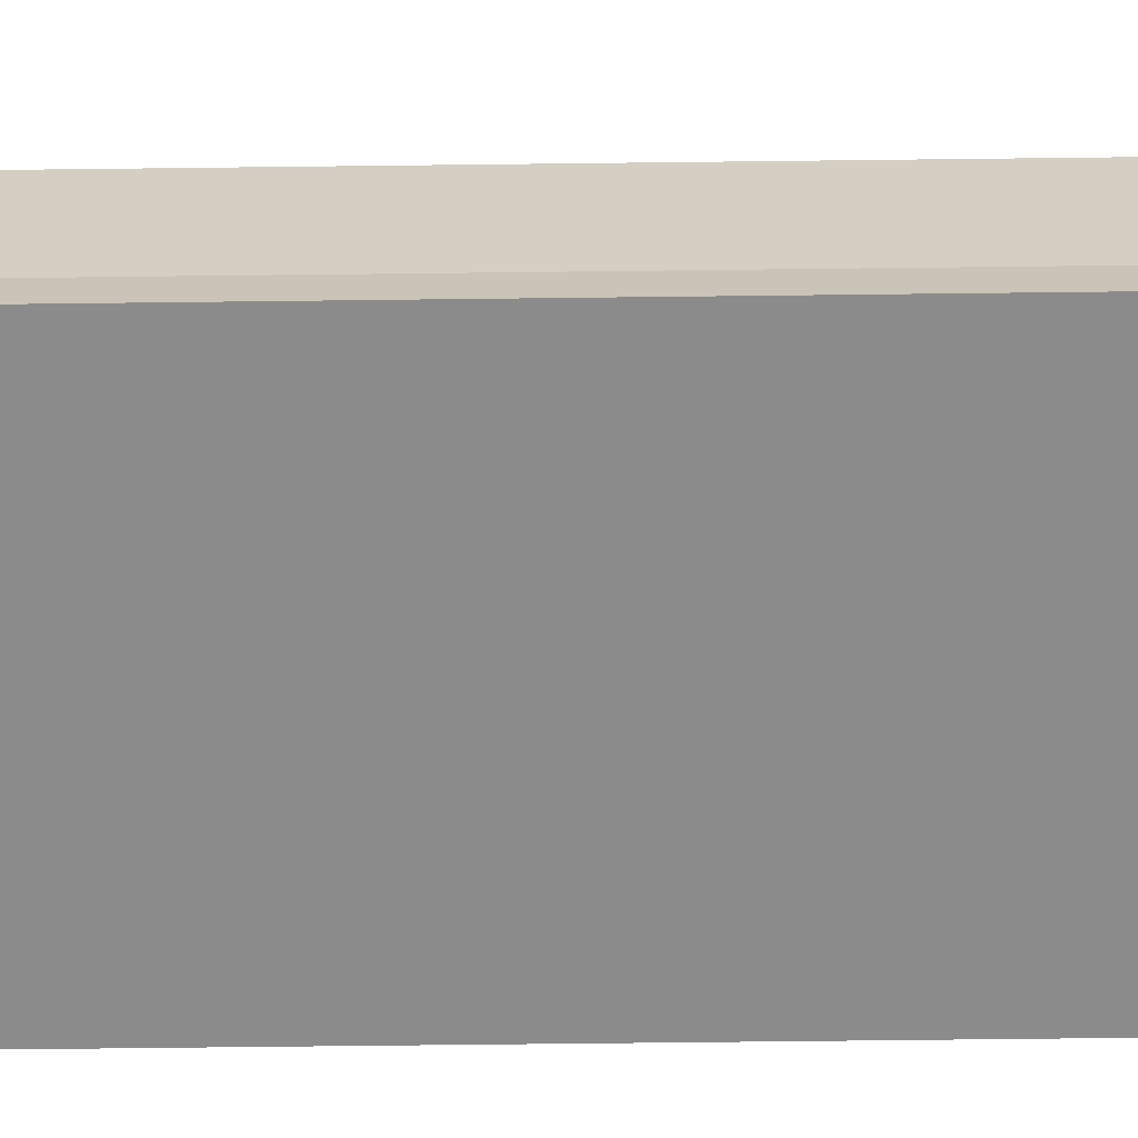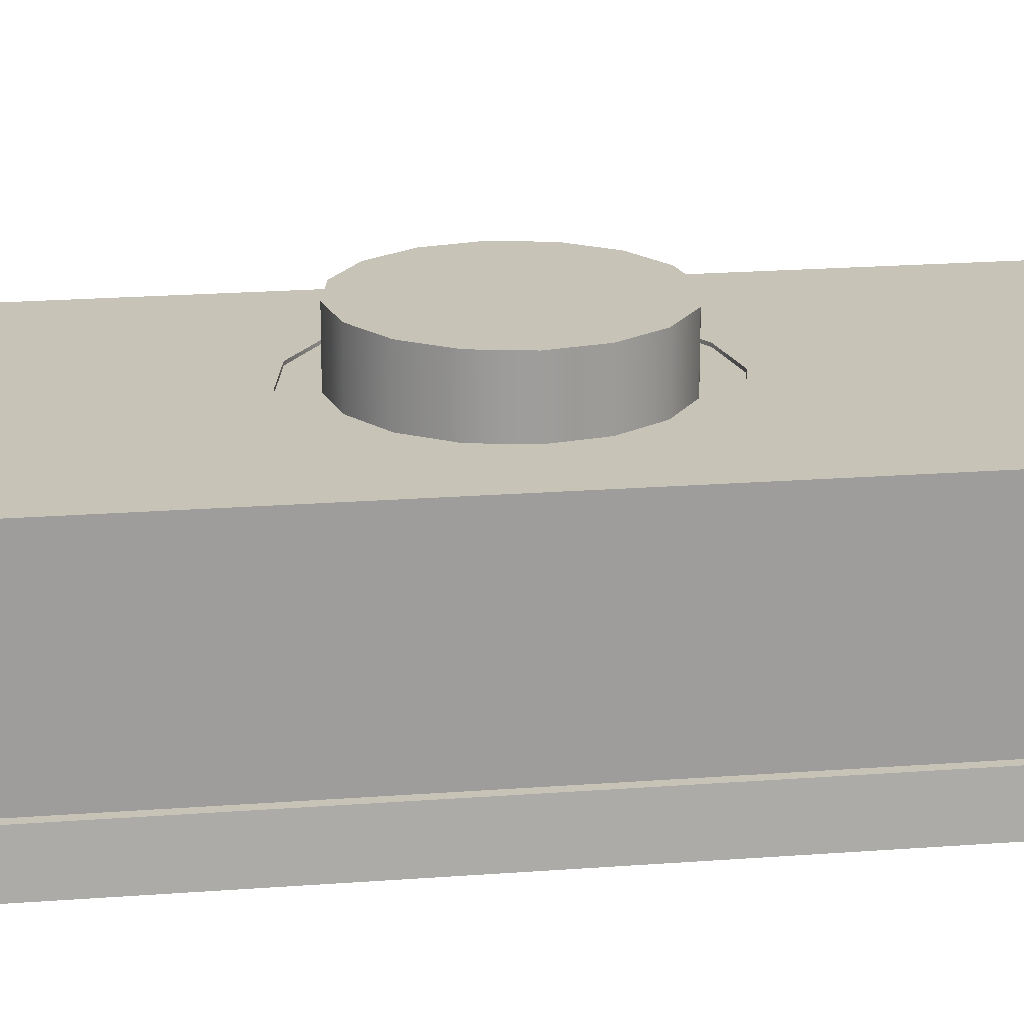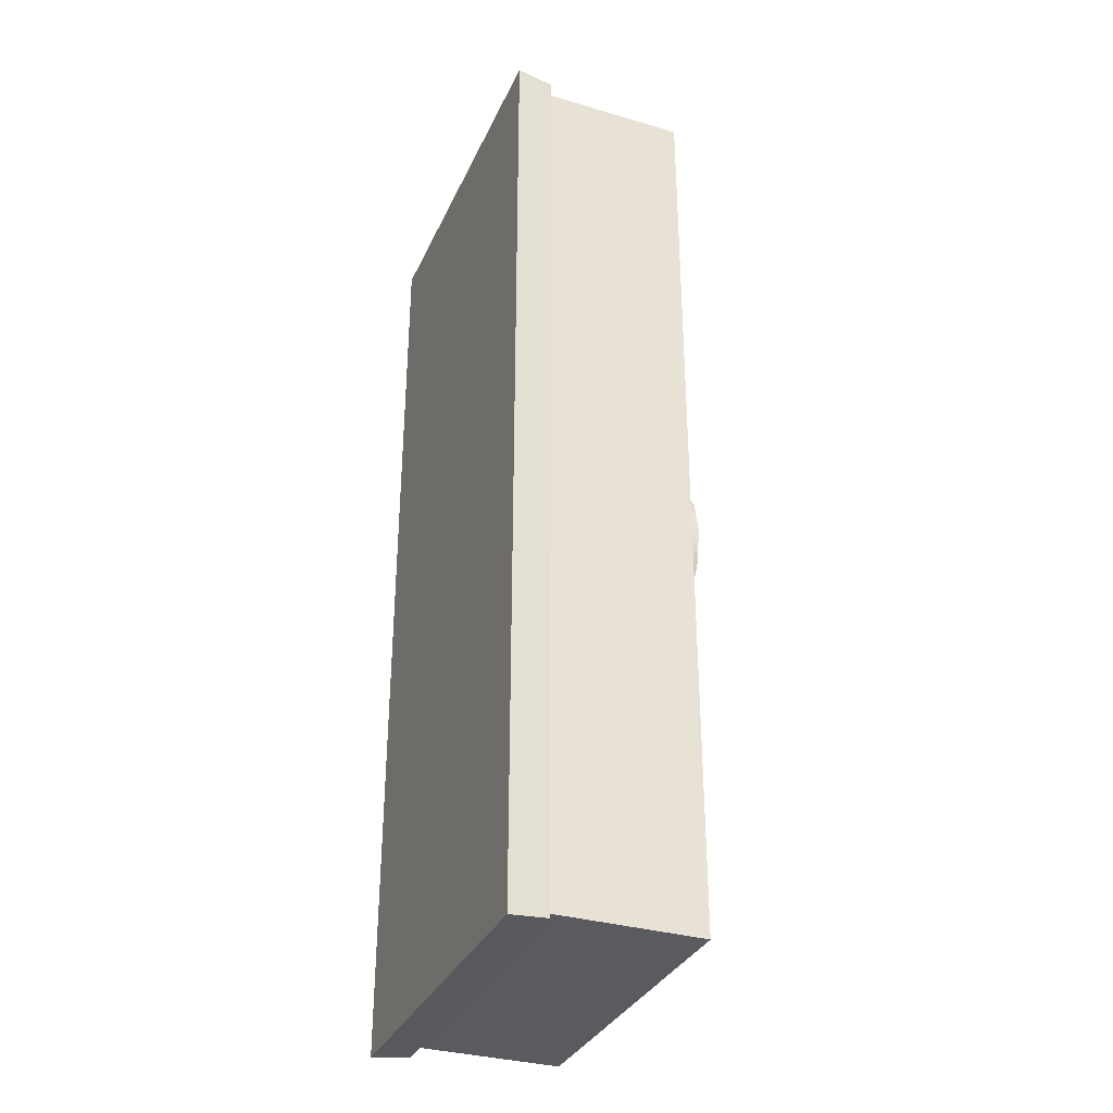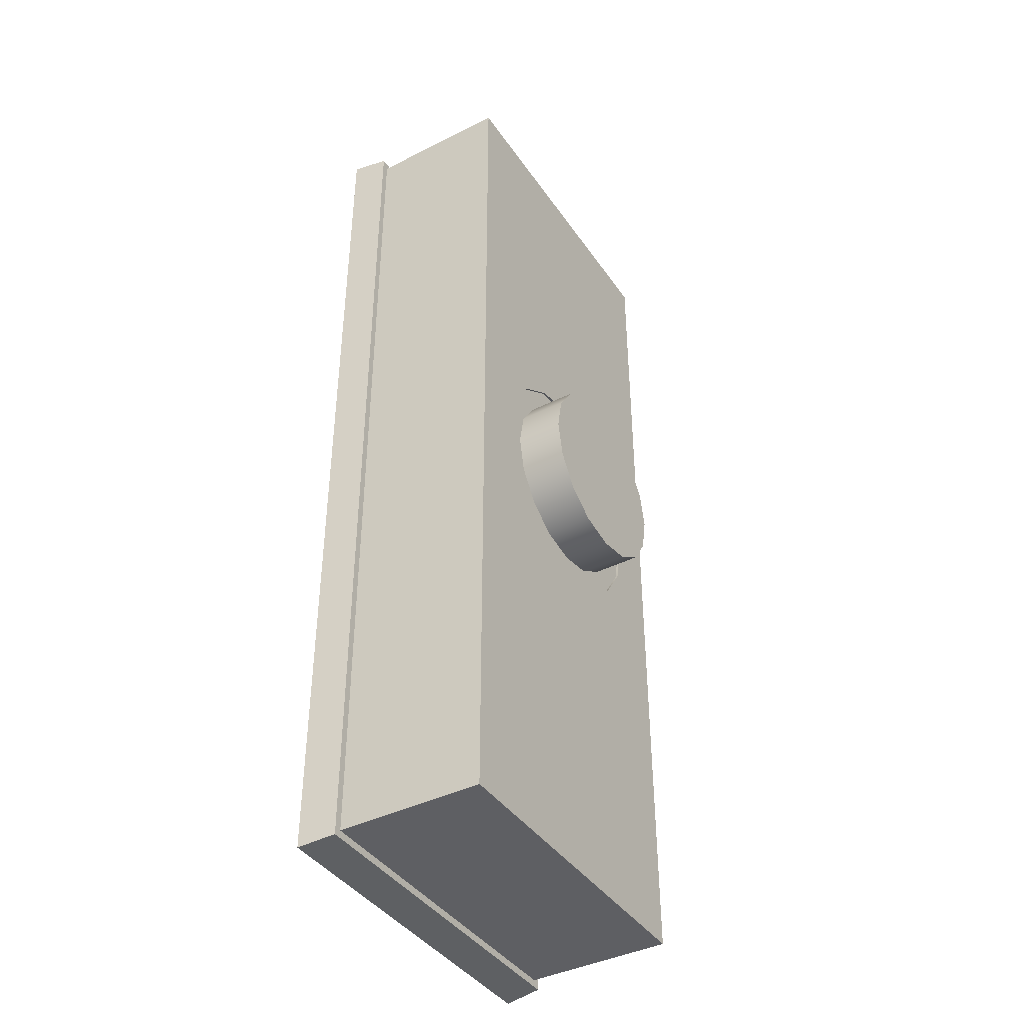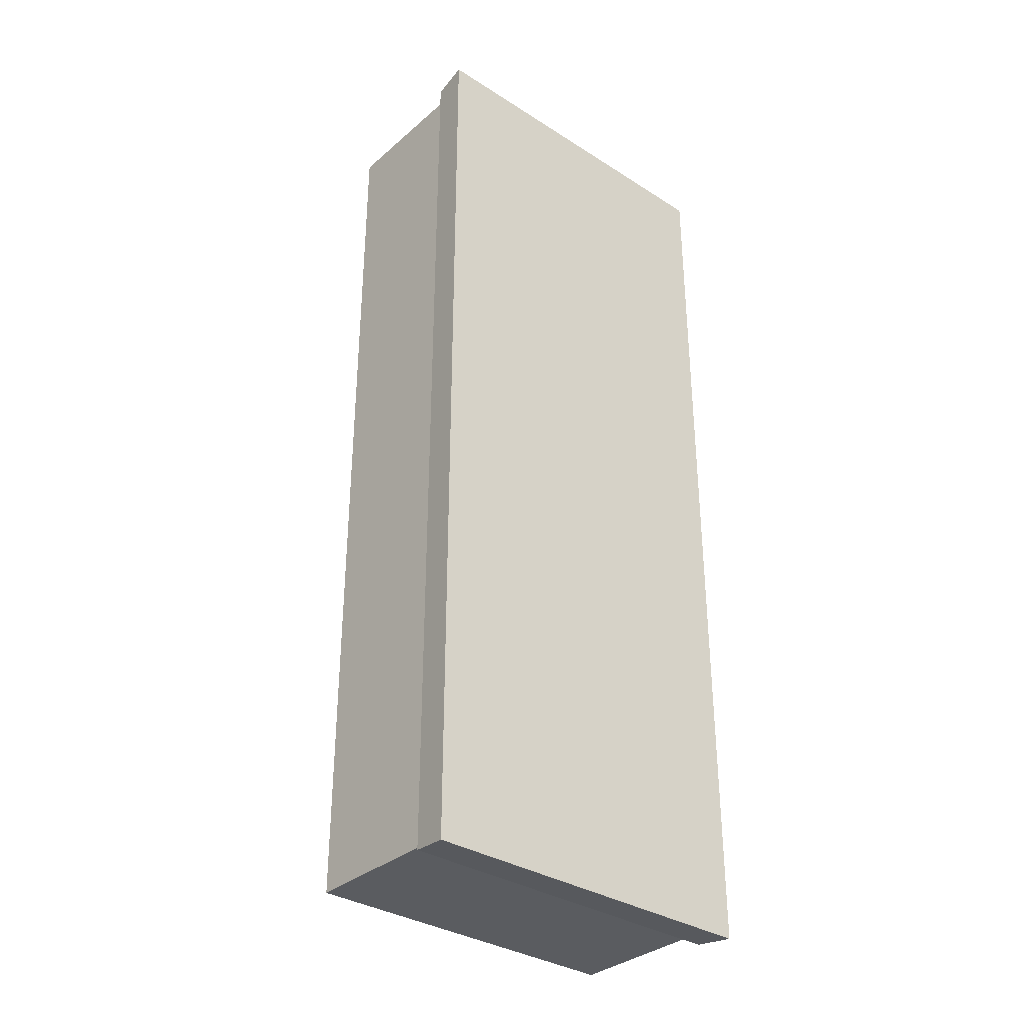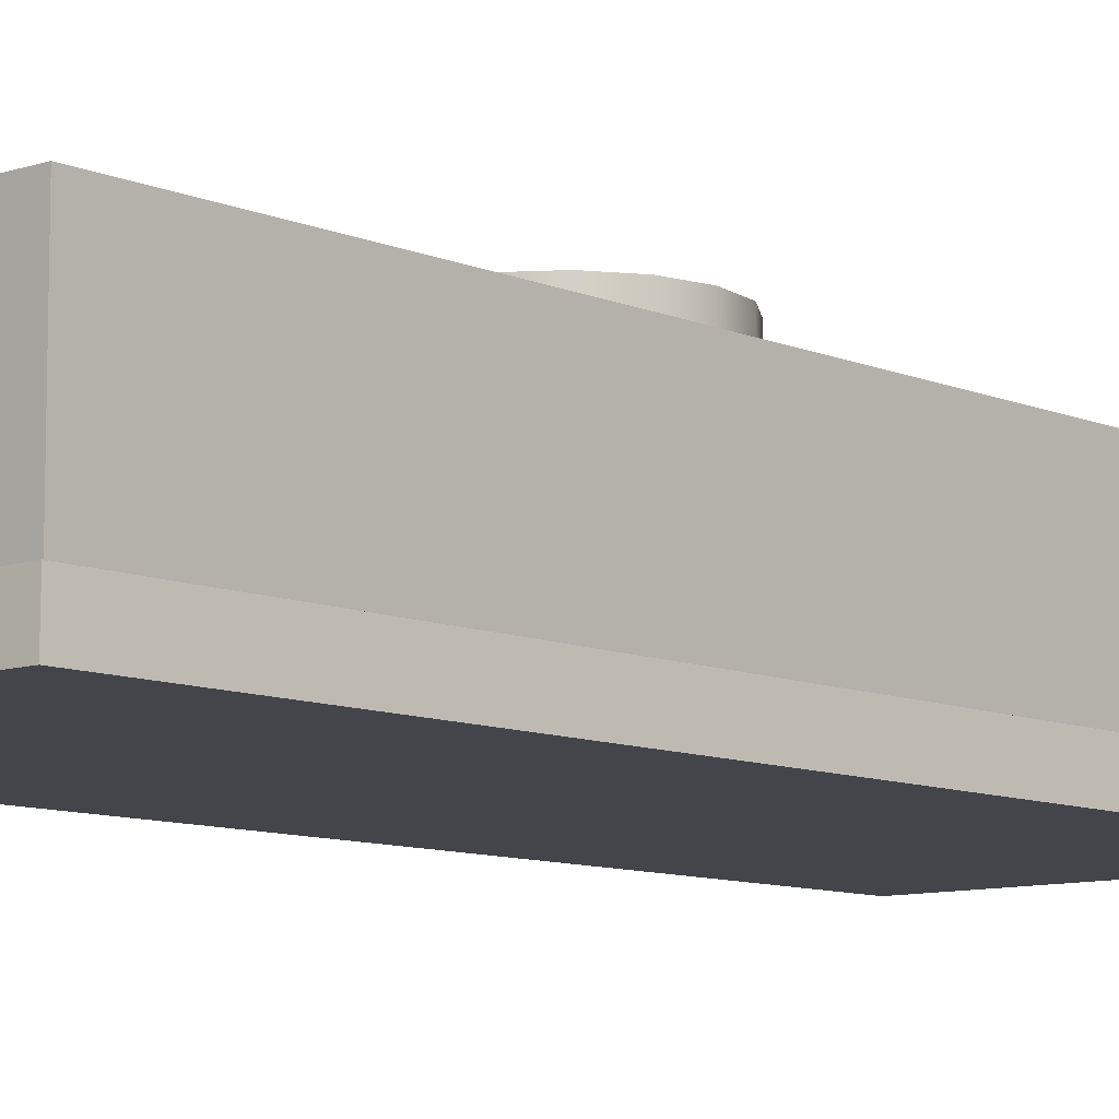
<metadata>
{"format":"obj","ext":"obj","renderer":"f3d","projection":"perspective","resolution":1024,"background":"white","views":[{"elev":-64.0,"azim":-89.3,"up":"+Z"},{"elev":19.8,"azim":-98.2,"up":"+Z"},{"elev":-33.4,"azim":-111.9,"up":"+Y"},{"elev":-41.0,"azim":-58.6,"up":"+Y"},{"elev":-33.9,"azim":139.2,"up":"+Y"},{"elev":-9.2,"azim":-138.6,"up":"+Z"}]}
</metadata>
<code>
o Cube
v -1.764 -4.888 -0.6204
v -1.764 -4.888 0.9134
v -1.764 4.879 -0.6204
v -1.764 4.879 0.9134
v 1.764 -4.888 -0.6204
v 1.764 -4.888 0.9134
v 1.764 4.879 -0.6204
v 1.764 4.879 0.9134
v -1.841 -4.966 -0.6204
v -1.841 4.957 -0.6204
v 1.841 -4.966 -0.6204
v 1.841 4.957 -0.6204
v -1.882 -5.007 -1.017
v -1.882 4.998 -1.017
v 1.882 -5.007 -1.017
v 1.882 4.998 -1.017
v 0 1.236 0.9134
v -0.4745 1.141 0.9134
v -0.8768 0.8723 0.9134
v -1.146 0.47 0.9134
v -1.24 -0.0045 0.9134
v -1.146 -0.479 0.9134
v -0.8768 -0.8813 0.9134
v -0.4745 -1.15 0.9134
v -0 -1.245 0.9134
v 0.4745 -1.15 0.9134
v 0.8768 -0.8813 0.9134
v 1.146 -0.479 0.9134
v 1.24 -0.0045 0.9134
v 1.146 0.47 0.9134
v 0.8768 0.8723 0.9134
v 0.4745 1.141 0.9134
v 0 1.236 0.8898
v -0.4745 1.141 0.8898
v -0.8768 0.8723 0.8898
v -1.146 0.47 0.8898
v -1.24 -0.0045 0.8898
v -1.146 -0.479 0.8898
v -0.8768 -0.8813 0.8898
v -0.4745 -1.15 0.8898
v -0 -1.245 0.8898
v 0.4745 -1.15 0.8898
v 0.8768 -0.8813 0.8898
v 1.146 -0.479 0.8898
v 1.24 -0.0045 0.8898
v 1.146 0.47 0.8898
v 0.8768 0.8723 0.8898
v 0.4745 1.141 0.8898
v -0 0.9867 0.8898
v -0.3793 0.9112 0.8898
v -0.7009 0.6964 0.8898
v -0.9157 0.3748 0.8898
v -0.9912 -0.0045 0.8898
v -0.9157 -0.3838 0.8898
v -0.7009 -0.7054 0.8898
v -0.3793 -0.9202 0.8898
v -0 -0.9957 0.8898
v 0.3793 -0.9202 0.8898
v 0.7009 -0.7054 0.8898
v 0.9157 -0.3838 0.8898
v 0.9912 -0.0045 0.8898
v 0.9157 0.3748 0.8898
v 0.7009 0.6964 0.8898
v 0.3793 0.9112 0.8898
v -0 0.9867 1.378
v -0.3793 0.9112 1.378
v -0.7009 0.6964 1.378
v -0.9157 0.3748 1.378
v -0.9912 -0.0045 1.378
v -0.9157 -0.3838 1.378
v -0.7009 -0.7054 1.378
v -0.3793 -0.9202 1.378
v -0 -0.9957 1.378
v 0.3793 -0.9202 1.378
v 0.7009 -0.7054 1.378
v 0.9157 -0.3838 1.378
v 0.9912 -0.0045 1.378
v 0.9157 0.3748 1.378
v 0.7009 0.6964 1.378
v 0.3793 0.9112 1.378
v -1.764 2.437 -0.6204
v -1.764 -0.0045 -0.6204
v -1.764 -2.446 -0.6204
v -1.764 -2.446 0.9134
v -1.764 -0.0045 0.9134
v -1.764 2.437 0.9134
v 1.764 -2.446 -0.6204
v 1.764 -0.0045 -0.6204
v 1.764 2.437 -0.6204
v 1.764 2.437 0.9134
v 1.764 -0.0045 0.9134
v 1.764 -2.446 0.9134
v -1.841 2.476 -0.6204
v -1.841 -0.0045 -0.6204
v -1.841 -2.485 -0.6204
v 1.841 -2.485 -0.6204
v 1.841 -0.0045 -0.6204
v 1.841 2.476 -0.6204
v -1.882 2.497 -1.017
v -1.882 -0.0045 -1.017
v -1.882 -2.506 -1.017
v 1.882 -2.506 -1.017
v 1.882 -0.0045 -1.017
v 1.882 2.497 -1.017
v -0 4.879 -0.6204
v -0 4.879 0.9134
v -0 -4.888 -0.6204
v -0 -4.888 0.9134
v -0 4.957 -0.6204
v -0 -4.966 -0.6204
v -0 4.998 -1.017
v -0 -5.007 -1.017
v -0 2.497 -1.017
v -0 -0.0045 -1.017
v -0 -2.506 -1.017
v -1.764 -1.225 -0.6204
v -1.764 -1.225 0.9134
v 1.764 -1.225 -0.6204
v 1.764 -1.225 0.9134
v -1.841 -1.245 -0.6204
v 1.841 -1.245 -0.6204
v -1.882 -1.255 -1.017
v 1.882 -1.255 -1.017
v -0 -1.255 -1.017
v -1.764 1.216 -0.6204
v -1.764 1.216 0.9134
v 1.764 1.216 -0.6204
v 1.764 1.216 0.9134
v -1.841 1.236 -0.6204
v 1.841 1.236 -0.6204
v -1.882 1.246 -1.017
v 1.882 1.246 -1.017
v -0 1.246 -1.017
v -1.764 -2.446 -0.6204
v -1.764 -4.888 -0.6204
v -1.764 -4.888 -0.6204
v -1.764 -4.888 0.9134
v -1.764 -4.888 0.9134
v -1.764 2.437 0.9134
v -1.764 4.879 0.9134
v -1.764 4.879 0.9134
v -1.764 4.879 -0.6204
v -1.764 4.879 -0.6204
v -0 4.879 -0.6204
v -0 4.879 0.9134
v 1.764 4.879 0.9134
v 1.764 4.879 0.9134
v 1.764 4.879 -0.6204
v 1.764 4.879 -0.6204
v 1.764 2.437 -0.6204
v 1.764 -2.446 0.9134
v 1.764 -4.888 0.9134
v 1.764 -4.888 0.9134
v 1.764 -4.888 -0.6204
v 1.764 -4.888 -0.6204
v -0 -4.888 -0.6204
v -0 -4.888 0.9134
v -1.841 -2.485 -0.6204
v -1.841 -4.966 -0.6204
v -1.841 -4.966 -0.6204
v -0 4.957 -0.6204
v -1.841 4.957 -0.6204
v -1.841 4.957 -0.6204
v 1.841 2.476 -0.6204
v 1.841 4.957 -0.6204
v 1.841 4.957 -0.6204
v -0 -4.966 -0.6204
v 1.841 -4.966 -0.6204
v 1.841 -4.966 -0.6204
v -1.882 -2.506 -1.017
v -1.882 -5.007 -1.017
v -1.882 -5.007 -1.017
v -0 4.998 -1.017
v -1.882 4.998 -1.017
v -1.882 4.998 -1.017
v 1.882 2.497 -1.017
v 1.882 4.998 -1.017
v 1.882 4.998 -1.017
v -0 -5.007 -1.017
v 1.882 -5.007 -1.017
v 1.882 -5.007 -1.017
v -0.4745 1.141 0.9134
v 0 1.236 0.9134
v -0.8768 0.8723 0.9134
v -1.146 0.47 0.9134
v -1.24 -0.0045 0.9134
v -1.146 -0.479 0.9134
v -0.8768 -0.8813 0.9134
v -0.4745 -1.15 0.9134
v -0 -1.245 0.9134
v 0.4745 -1.15 0.9134
v 0.8768 -0.8813 0.9134
v 1.146 -0.479 0.9134
v 1.24 -0.0045 0.9134
v 1.146 0.47 0.9134
v 0.8768 0.8723 0.9134
v 0.4745 1.141 0.9134
v -0.4745 1.141 0.8898
v 0 1.236 0.8898
v -0.8768 0.8723 0.8898
v -1.146 0.47 0.8898
v -1.24 -0.0045 0.8898
v -1.146 -0.479 0.8898
v -0.8768 -0.8813 0.8898
v -0.4745 -1.15 0.8898
v -0 -1.245 0.8898
v 0.4745 -1.15 0.8898
v 0.8768 -0.8813 0.8898
v 1.146 -0.479 0.8898
v 1.24 -0.0045 0.8898
v 1.146 0.47 0.8898
v 0.8768 0.8723 0.8898
v 0.4745 1.141 0.8898
v -0.3793 0.9112 0.8898
v -0 0.9867 0.8898
v -0.7009 0.6964 0.8898
v -0.9157 0.3748 0.8898
v -0.9912 -0.0045 0.8898
v -0.9157 -0.3838 0.8898
v -0.7009 -0.7054 0.8898
v -0.3793 -0.9202 0.8898
v -0 -0.9957 0.8898
v 0.3793 -0.9202 0.8898
v 0.7009 -0.7054 0.8898
v 0.9157 -0.3838 0.8898
v 0.9912 -0.0045 0.8898
v 0.9157 0.3748 0.8898
v 0.7009 0.6964 0.8898
v 0.3793 0.9112 0.8898
v -0.3793 0.9112 1.378
v -0 0.9867 1.378
v -0.7009 0.6964 1.378
v -0.9157 0.3748 1.378
v -0.9912 -0.0045 1.378
v -0.9157 -0.3838 1.378
v -0.7009 -0.7054 1.378
v -0.3793 -0.9202 1.378
v -0 -0.9957 1.378
v 0.3793 -0.9202 1.378
v 0.7009 -0.7054 1.378
v 0.9157 -0.3838 1.378
v 0.9912 -0.0045 1.378
v 0.9157 0.3748 1.378
v 0.7009 0.6964 1.378
v 0.3793 0.9112 1.378
v -1.764 2.437 -0.6204
v -1.764 1.216 -0.6204
v -1.764 -0.0045 -0.6204
v -1.764 -1.225 -0.6204
v -1.764 -2.446 0.9134
v -1.764 -1.225 0.9134
v -1.764 -0.0045 0.9134
v -1.764 1.216 0.9134
v 1.764 -2.446 -0.6204
v 1.764 -1.225 -0.6204
v 1.764 -0.0045 -0.6204
v 1.764 1.216 -0.6204
v 1.764 2.437 0.9134
v 1.764 1.216 0.9134
v 1.764 -0.0045 0.9134
v 1.764 -1.225 0.9134
v -1.841 2.476 -0.6204
v -1.841 1.236 -0.6204
v -1.841 -0.0045 -0.6204
v -1.841 -1.245 -0.6204
v 1.841 -2.485 -0.6204
v 1.841 -1.245 -0.6204
v 1.841 -0.0045 -0.6204
v 1.841 1.236 -0.6204
v -1.882 2.497 -1.017
v -1.882 1.246 -1.017
v -1.882 -0.0045 -1.017
v -1.882 -1.255 -1.017
v 1.882 -2.506 -1.017
v 1.882 -1.255 -1.017
v 1.882 -0.0045 -1.017
v 1.882 1.246 -1.017
f 81 143 163 262
f 266 11 181 274
f 87 155 169 96
f 156 135 160 110
f 144 149 165 109
f 115 102 180 179
f 93 10 175 270
f 167 9 172 112
f 161 166 178 111
f 44 225 224 43
f 37 218 217 36
f 45 226 225 44
f 38 219 218 37
f 46 227 226 45
f 39 220 219 38
f 47 228 227 46
f 40 221 220 39
f 48 229 228 47
f 41 222 221 40
f 34 214 215 33
f 33 215 229 48
f 42 223 222 41
f 35 216 214 34
f 43 224 223 42
f 36 217 216 35
f 159 158 170 171
f 120 94 100 122
f 129 93 270 131
f 173 177 176 113
f 133 132 103 114
f 124 123 102 115
f 149 150 164 165
f 127 88 97 130
f 118 87 96 121
f 12 98 104 16
f 269 268 276 277
f 267 266 274 275
f 135 134 95 160
f 116 82 264 265
f 125 81 262 263
f 273 124 115 101
f 271 133 114 272
f 174 173 113 99
f 162 161 111 14
f 168 167 112 15
f 101 115 179 13
f 143 144 109 163
f 155 156 110 169
f 272 114 124 273
f 134 116 265 95
f 268 267 275 276
f 88 118 121 97
f 114 103 123 124
f 158 120 122 170
f 99 113 133 271
f 82 125 263 264
f 98 269 277 104
f 150 127 130 164
f 113 176 132 133
f 94 129 131 100
f 246 139 140 142
f 105 145 146 148
f 254 151 152 154
f 107 157 137 136
f 194 210 209 193
f 187 203 202 186
f 195 211 210 194
f 188 204 203 187
f 196 212 211 195
f 189 205 204 188
f 197 213 212 196
f 190 206 205 189
f 182 198 199 183
f 183 199 213 197
f 191 207 206 190
f 184 200 198 182
f 192 208 207 191
f 185 201 200 184
f 193 209 208 192
f 186 202 201 185
f 50 230 231 49
f 49 231 245 64
f 58 239 238 57
f 51 232 230 50
f 59 240 239 58
f 52 233 232 51
f 60 241 240 59
f 53 234 233 52
f 61 242 241 60
f 54 235 234 53
f 62 243 242 61
f 55 236 235 54
f 63 244 243 62
f 56 237 236 55
f 64 245 244 63
f 57 238 237 56
f 66 67 68 69 70 71 72 73 74 75 76 77 78 79 80 65
f 7 147 258 89
f 257 259 260 256
f 255 261 151 254
f 1 138 250 83
f 249 251 252 248
f 247 253 139 246
f 5 153 157 107
f 3 141 145 105
f 83 250 251 249
f 256 260 261 255
f 248 252 253 247
f 89 258 259 257
f 31 90 8 32
f 8 106 17 32
f 17 106 4 18
f 4 86 19 18
f 19 86 126 20
f 20 126 85 21
f 21 85 117 22
f 22 117 84 23
f 23 84 2 24
f 2 108 25 24
f 25 108 6 26
f 6 92 27 26
f 27 92 119 28
f 28 119 91 29
f 29 91 128 30
f 30 128 90 31

</code>
